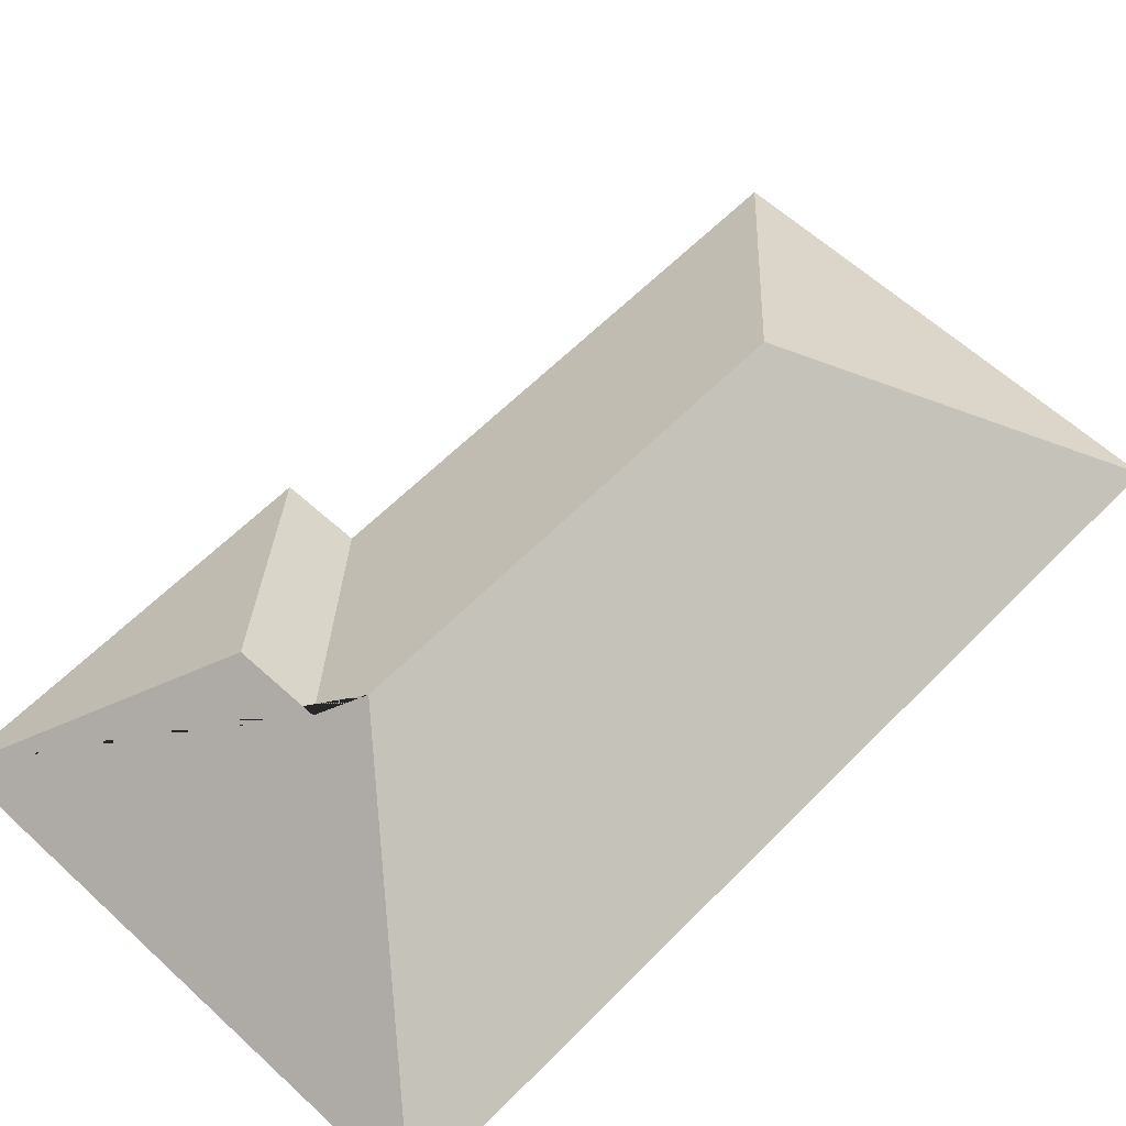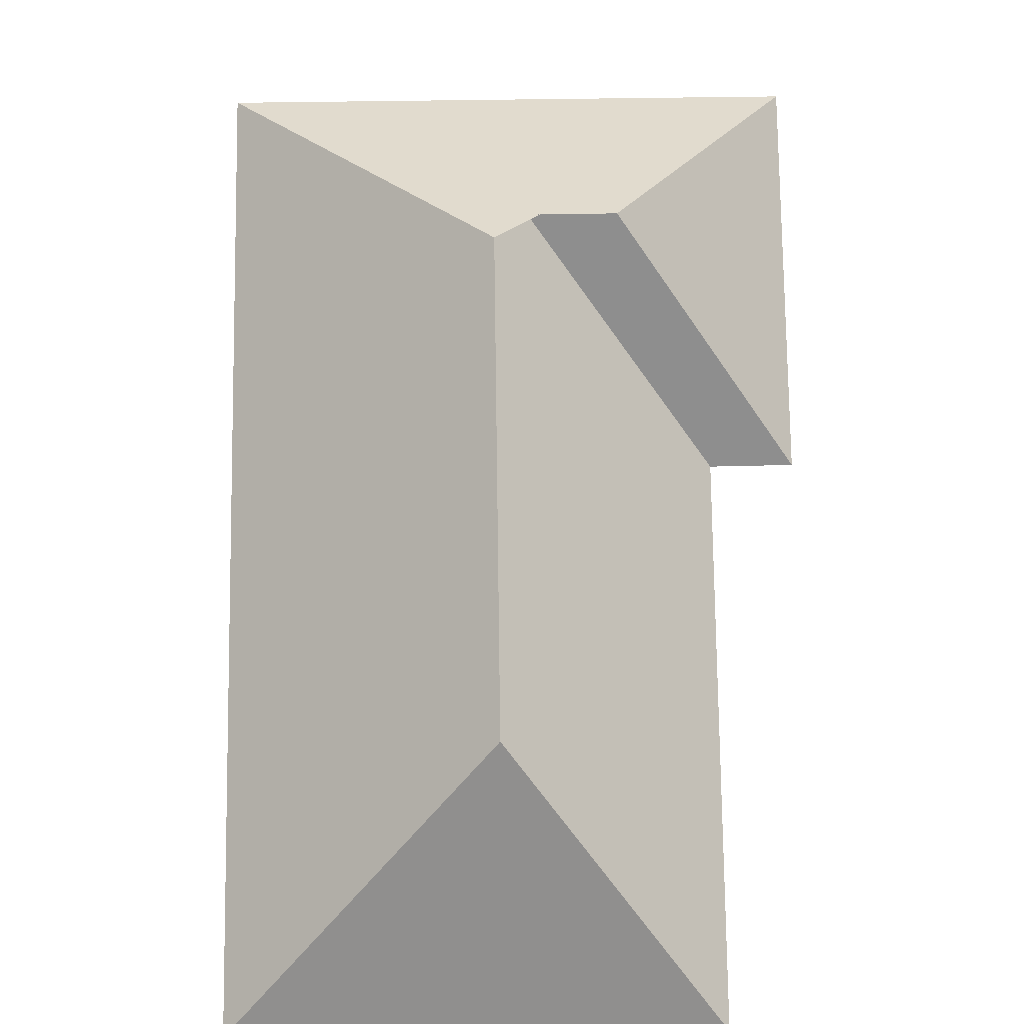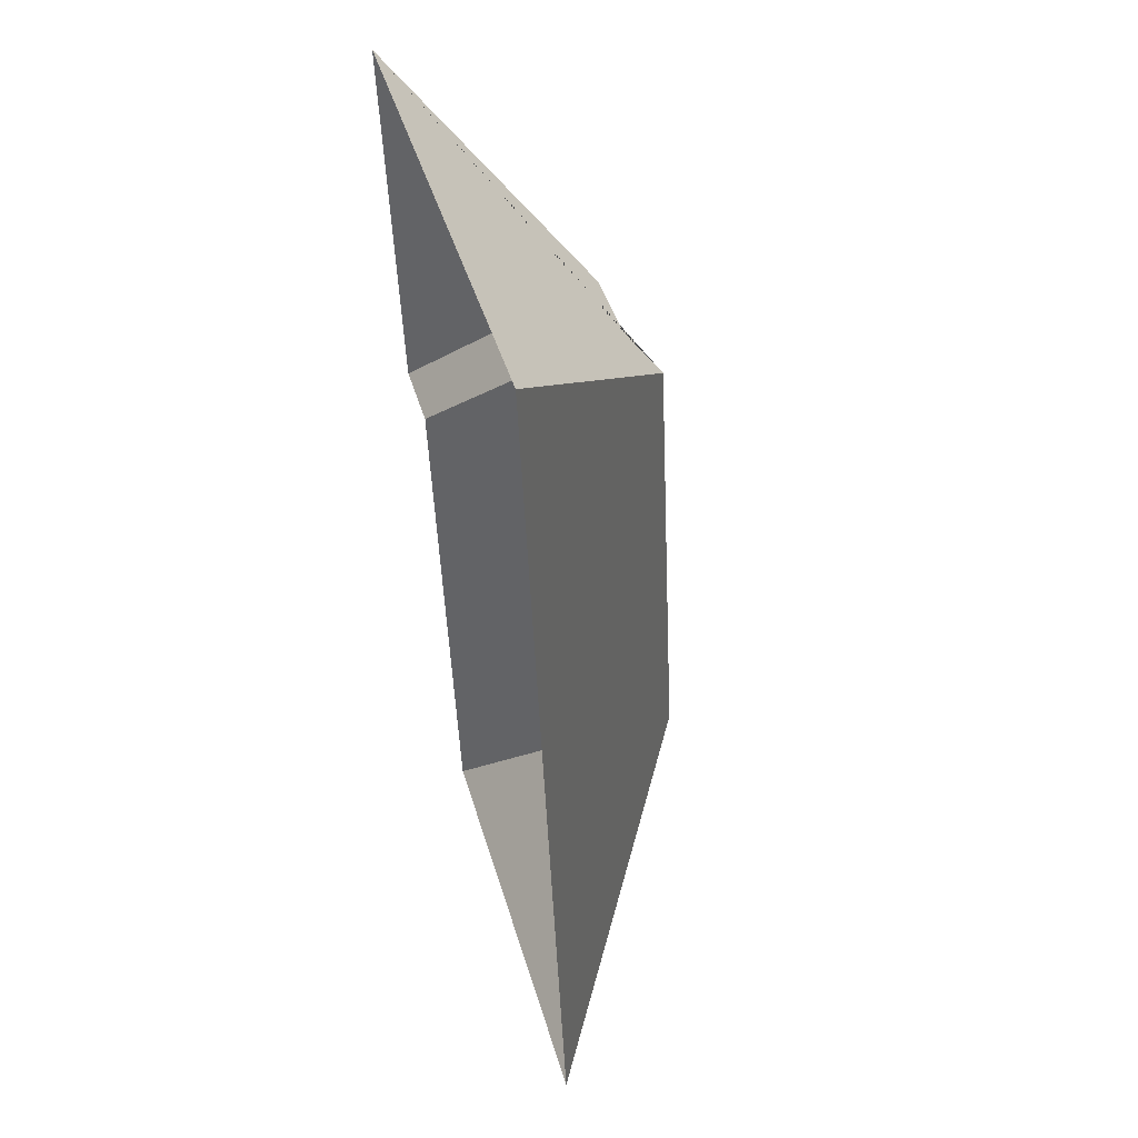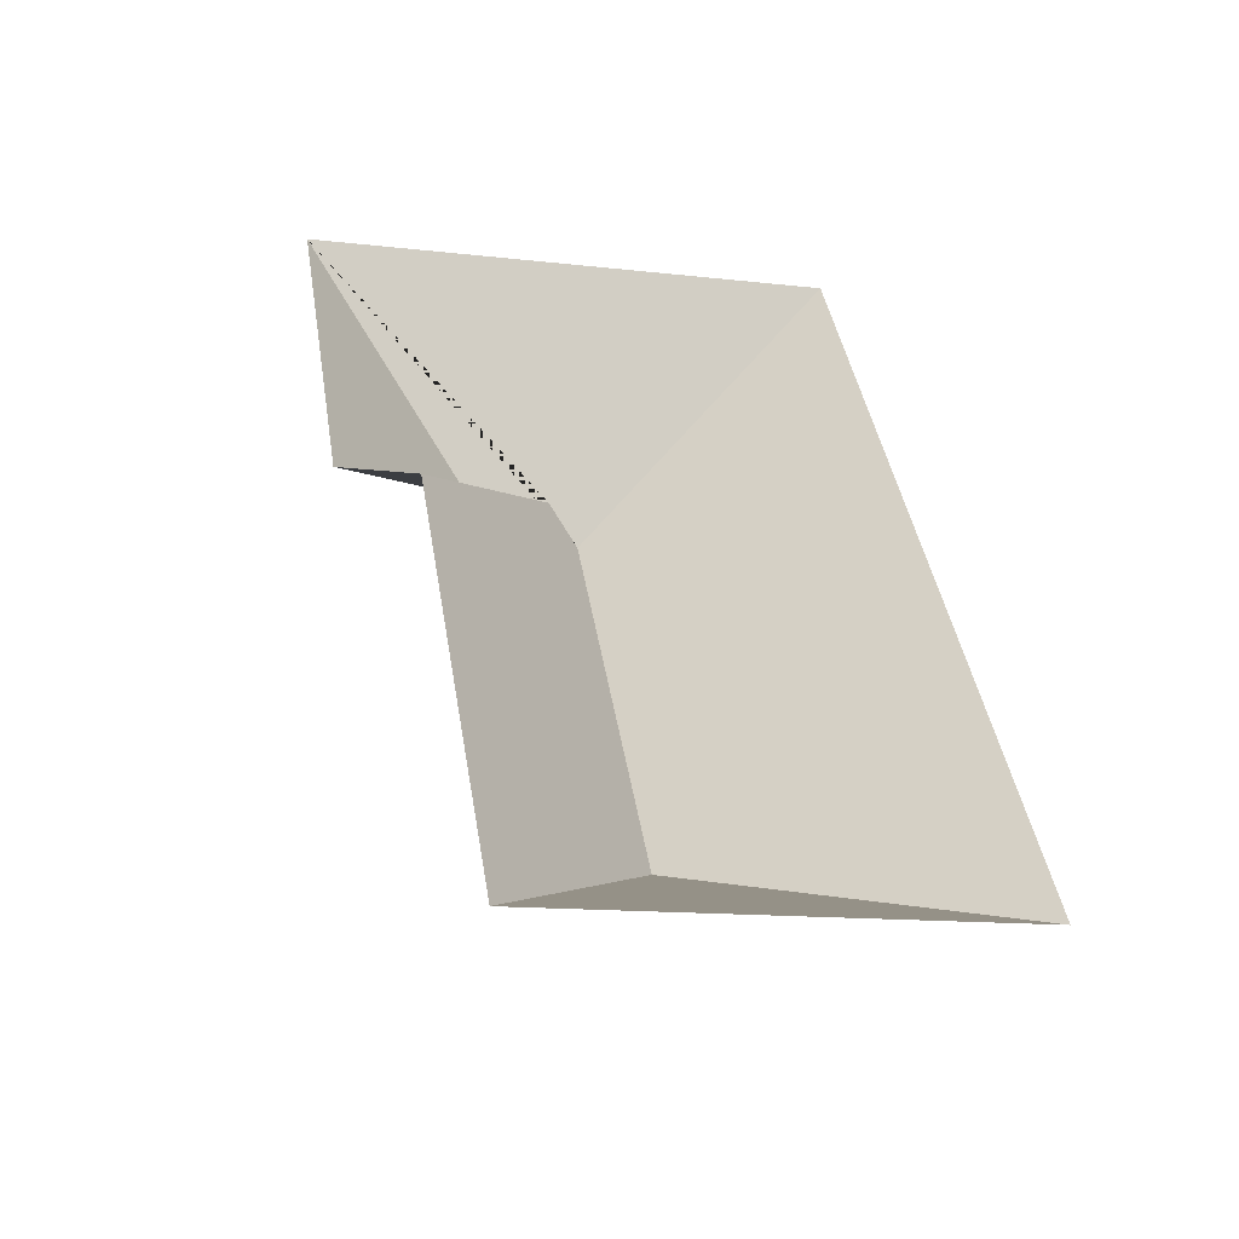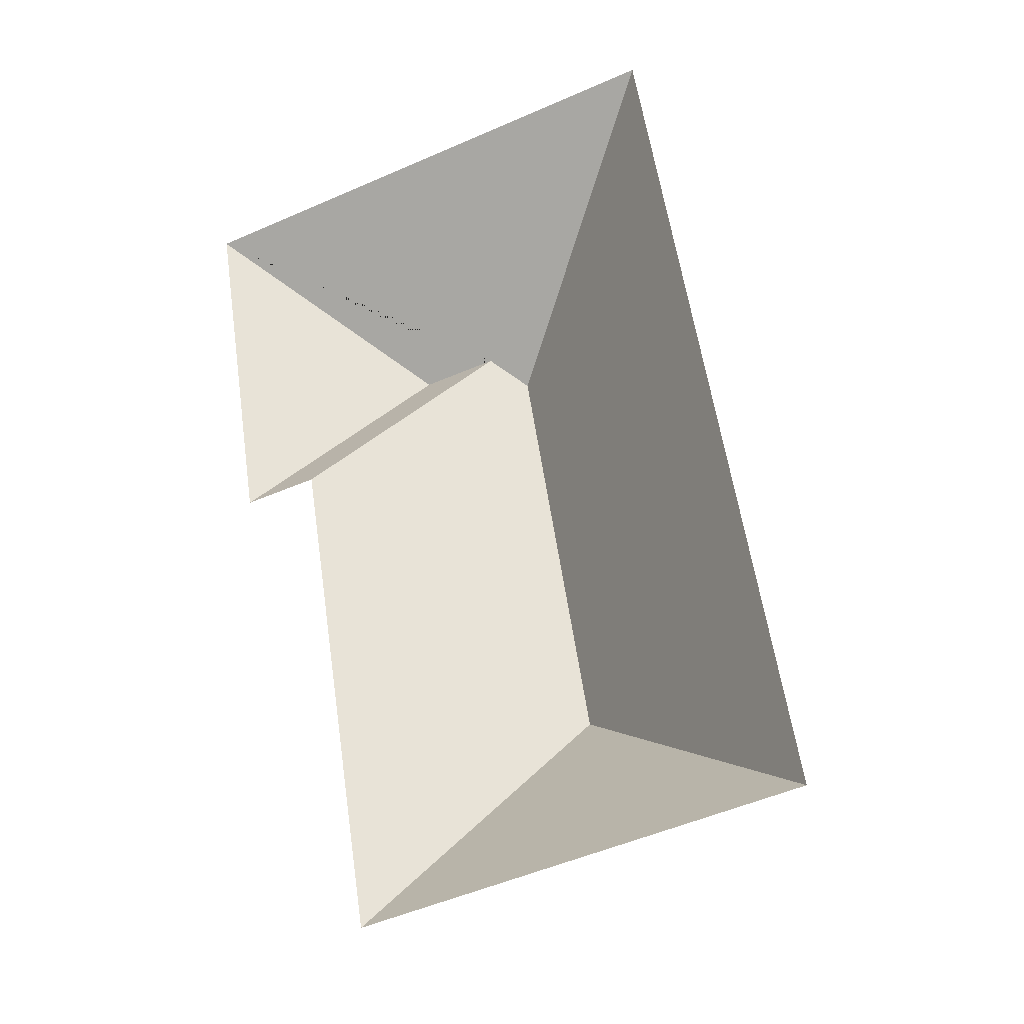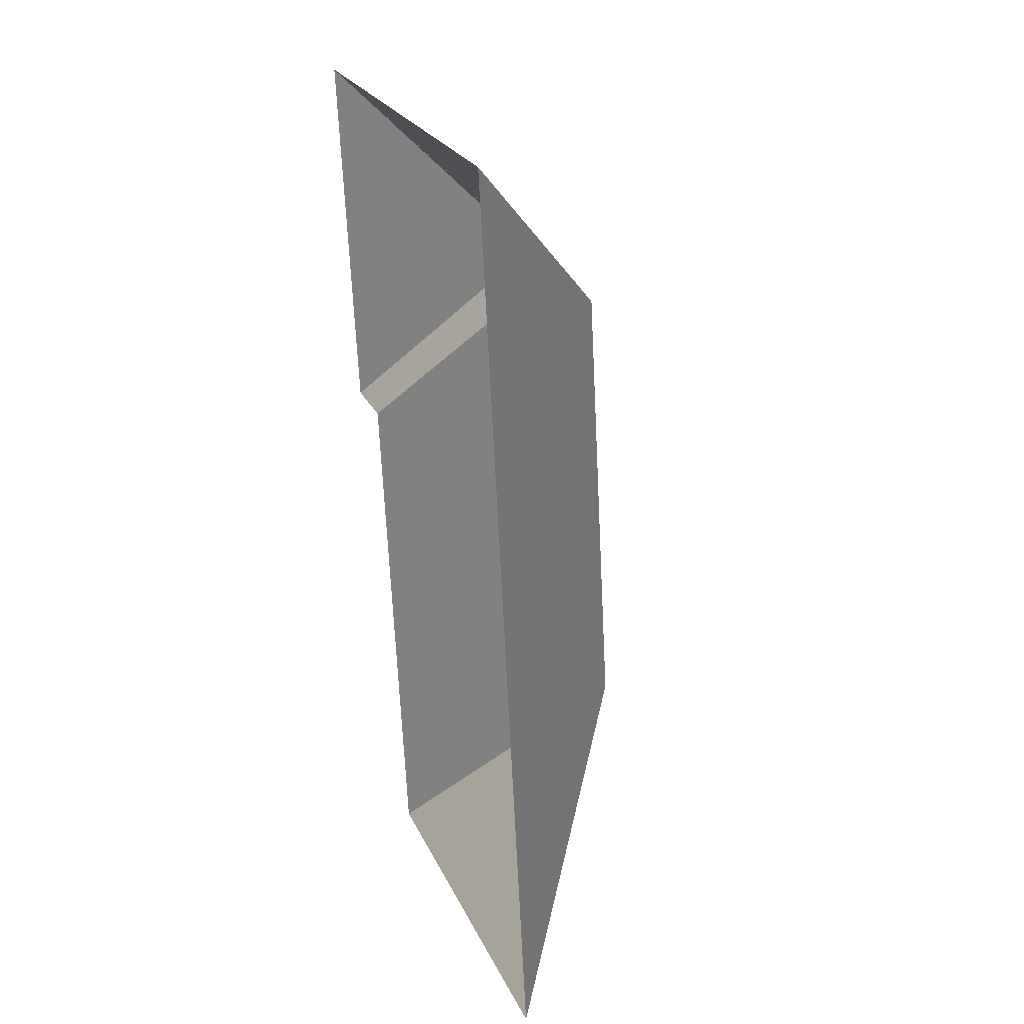
<metadata>
{"format":"obj","ext":"obj","renderer":"f3d","projection":"perspective","resolution":1024,"background":"white","views":[{"elev":59.2,"azim":34.7,"up":"+Y"},{"elev":75.2,"azim":170.3,"up":"+Y"},{"elev":51.3,"azim":74.4,"up":"+Z"},{"elev":-51.7,"azim":-11.6,"up":"+Z"},{"elev":-29.9,"azim":24.1,"up":"+Z"},{"elev":30.9,"azim":71.5,"up":"+Z"}]}
</metadata>
<code>
o CG10_500_043073_0028_roof
v 202.6 75 -18.01
v 254 75 -344.4
v 124.1 145 -111.1
v 149.9 145 -275
v 111.4 134.5 -101.1
v 81.98 134.4 -105.6
v 60.37 75 -180.6
v 90.27 75 -370.3
v 10.85 75 -48.25
v 32.38 75 -184.7
v 202.6 0 -18.01
v 254 0 -344.4
v 90.27 0 -370.3
v 60.37 0 -180.6
v 32.38 0 -184.7
v 10.85 0 -48.25
f 9 1 3 5 6
f 9 10 6
f 10 7 5 6
f 7 8 4 3 5
f 8 2 4
f 1 2 4 3

</code>
